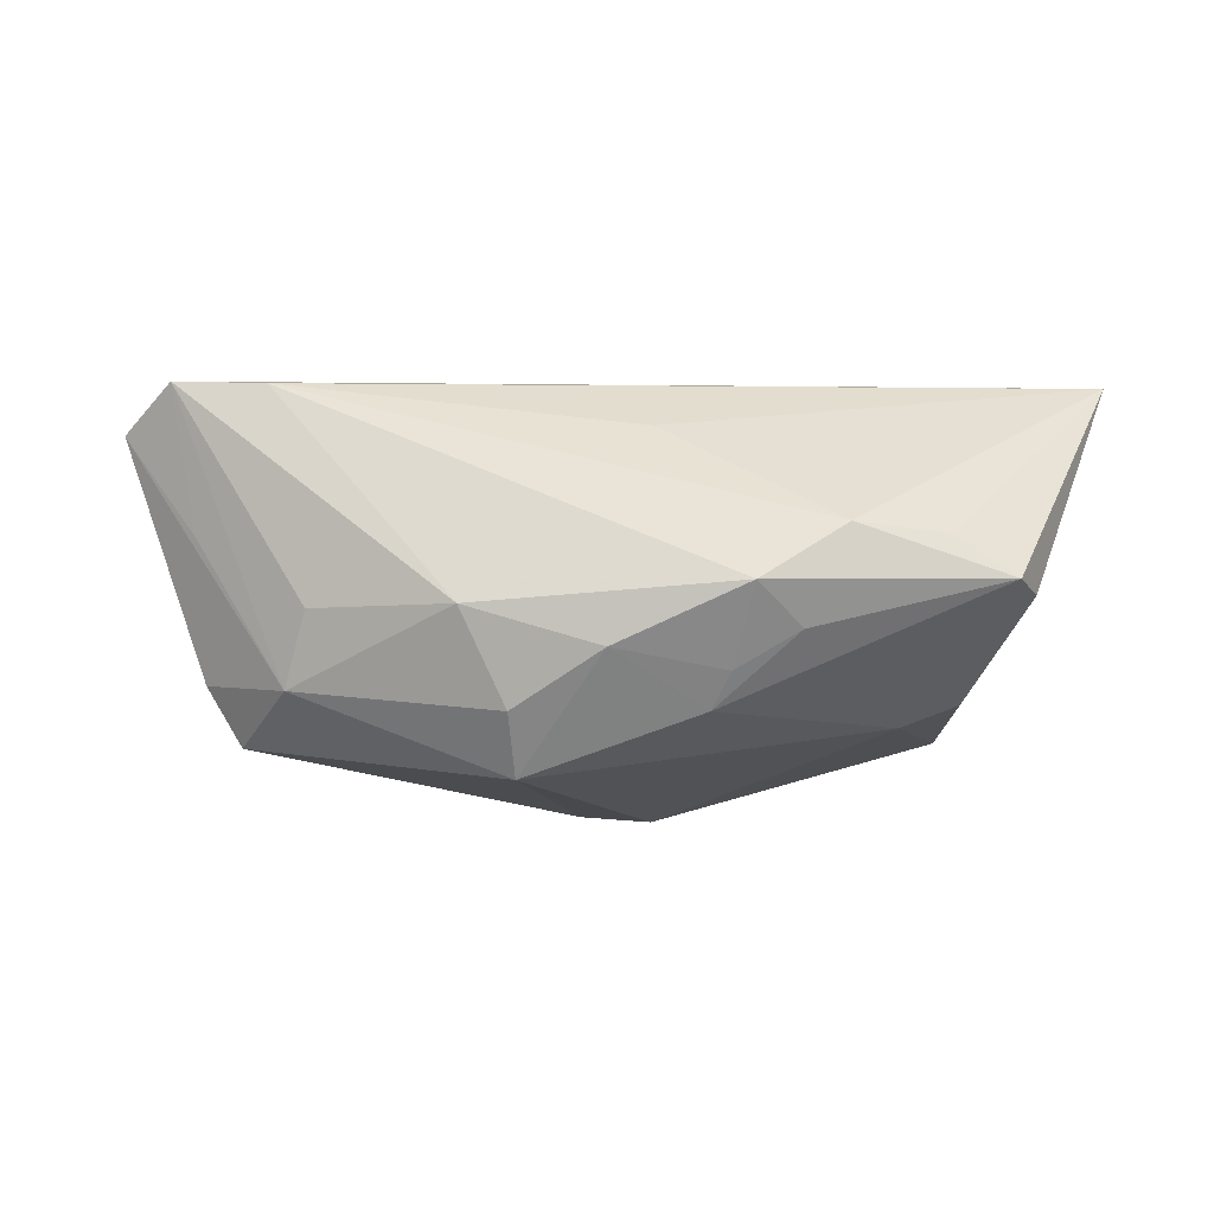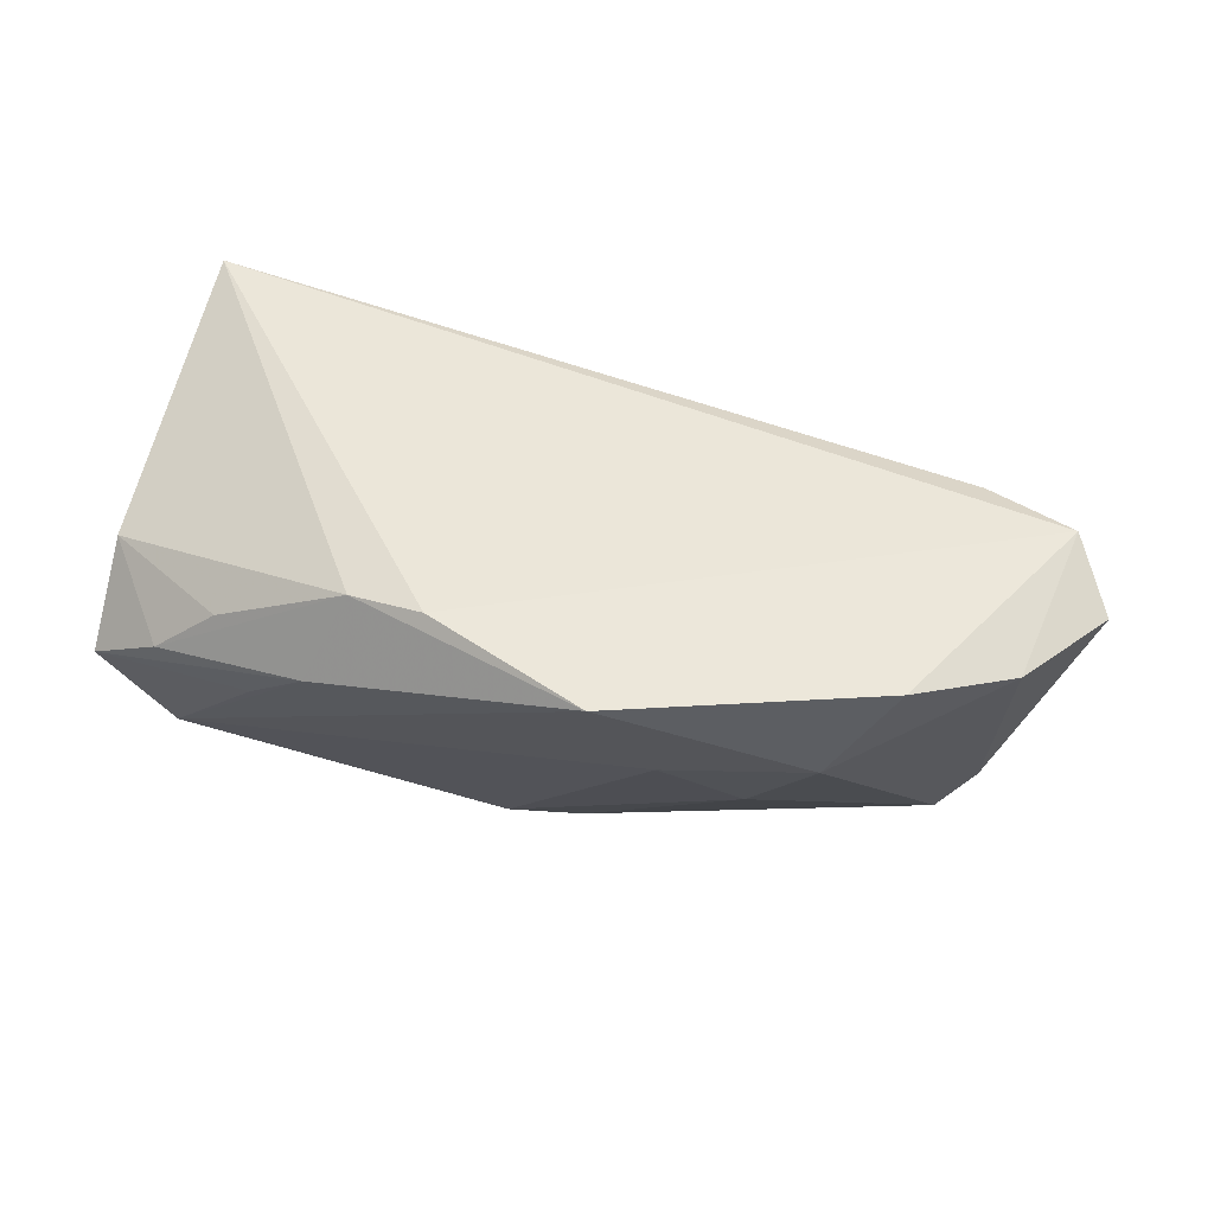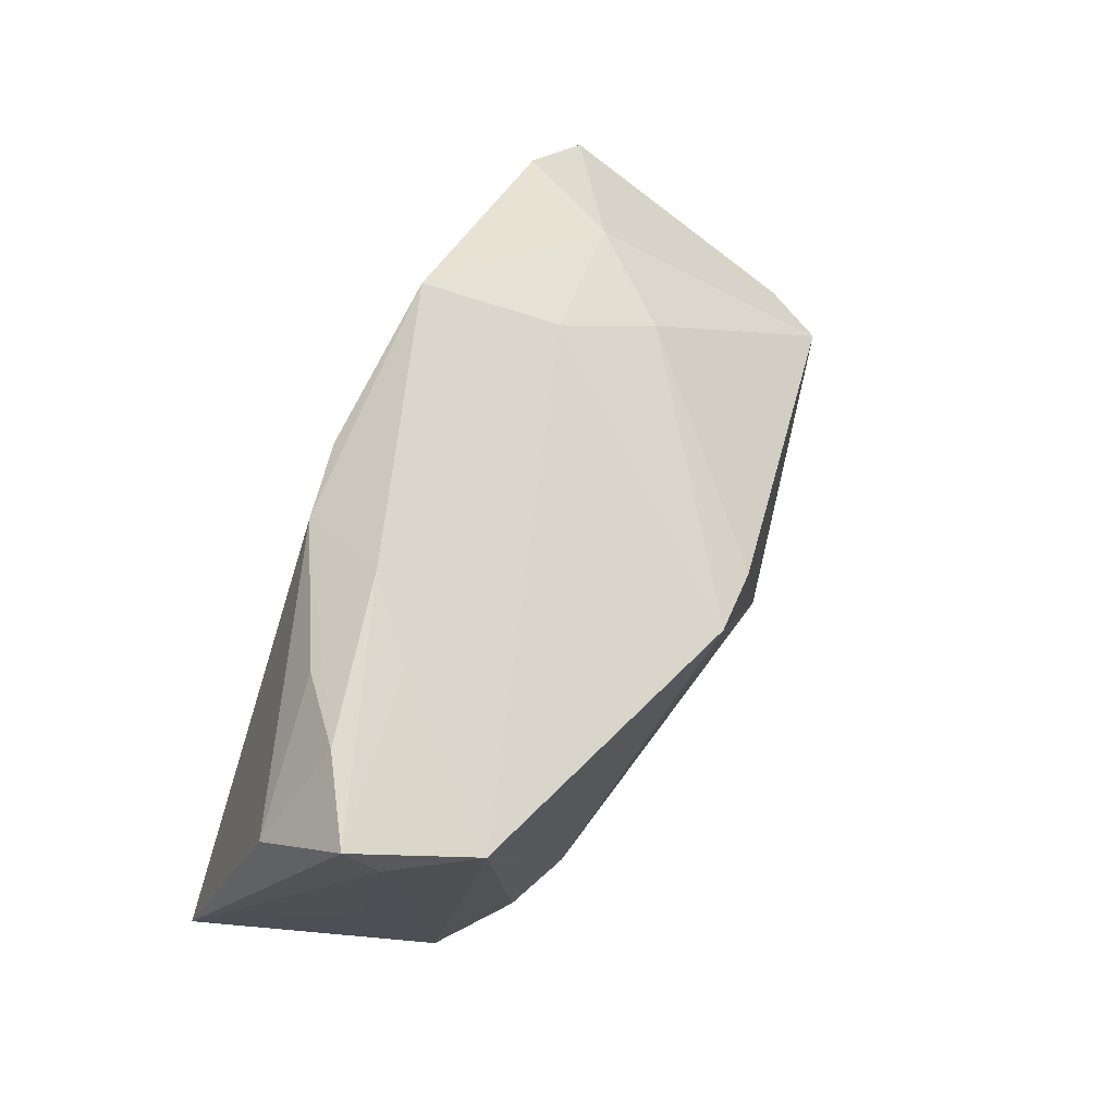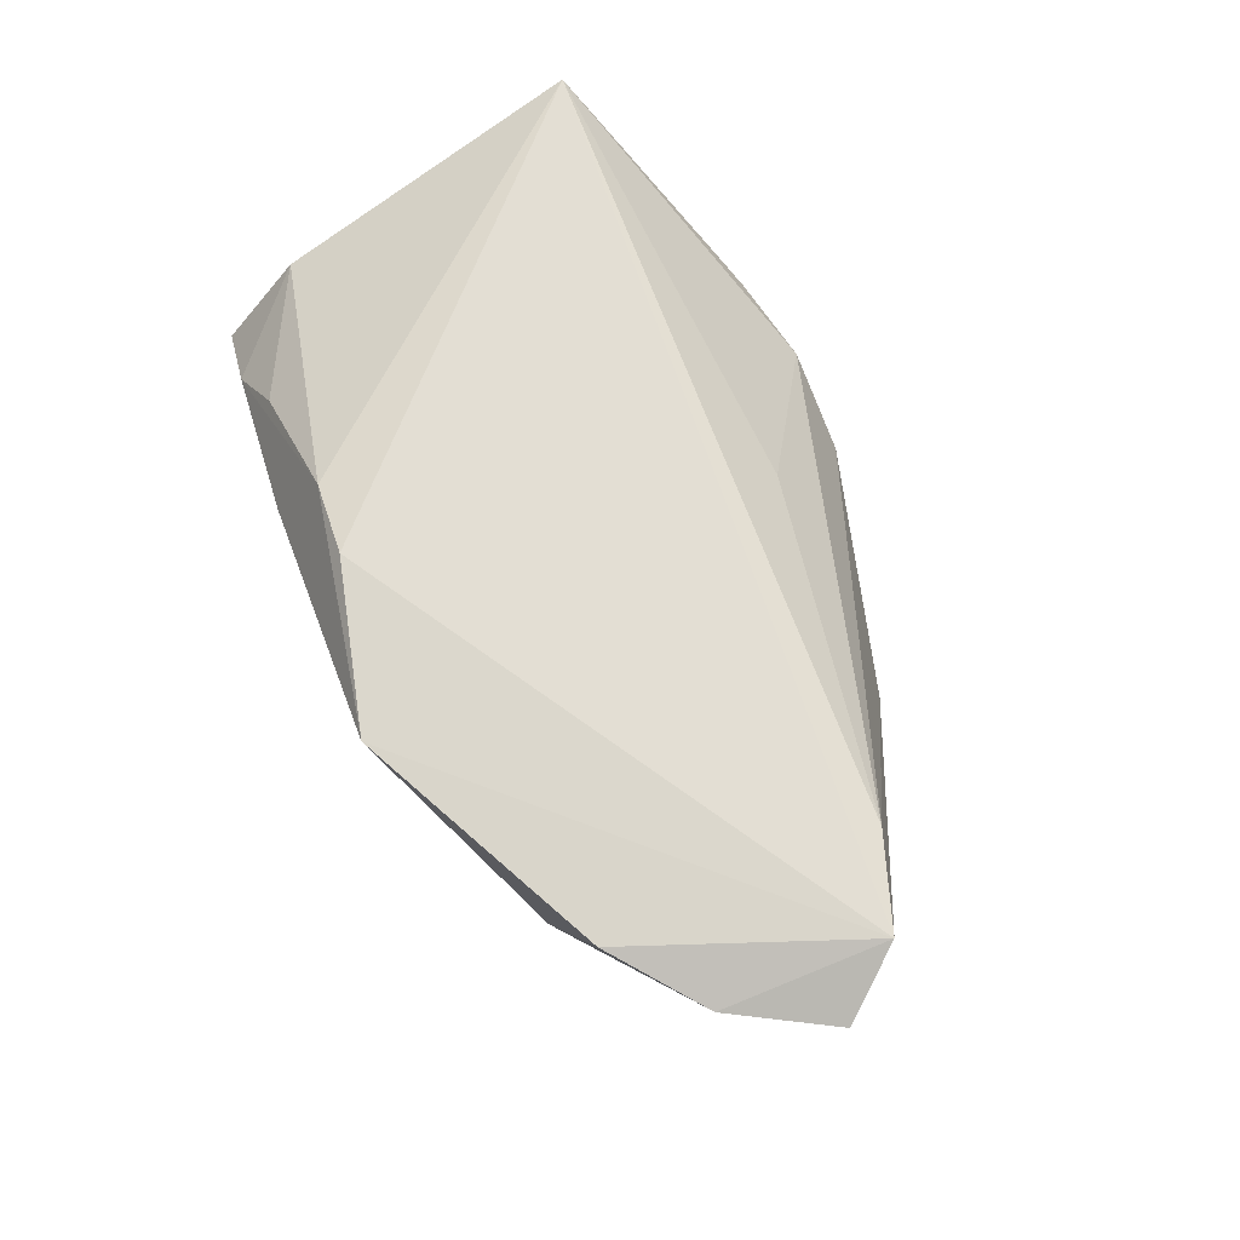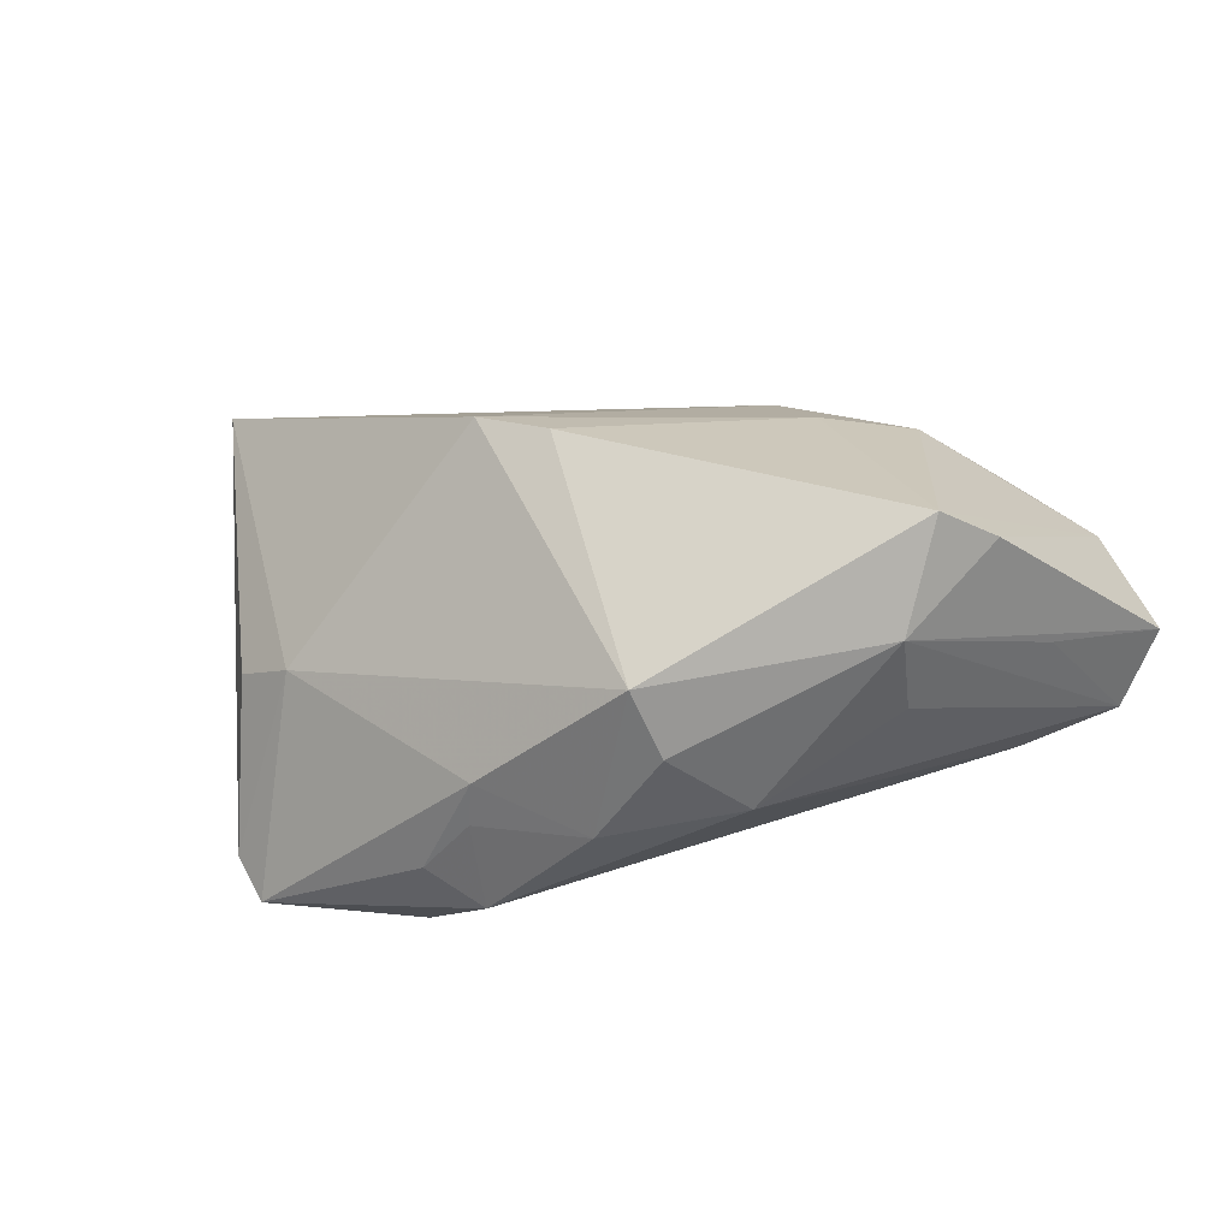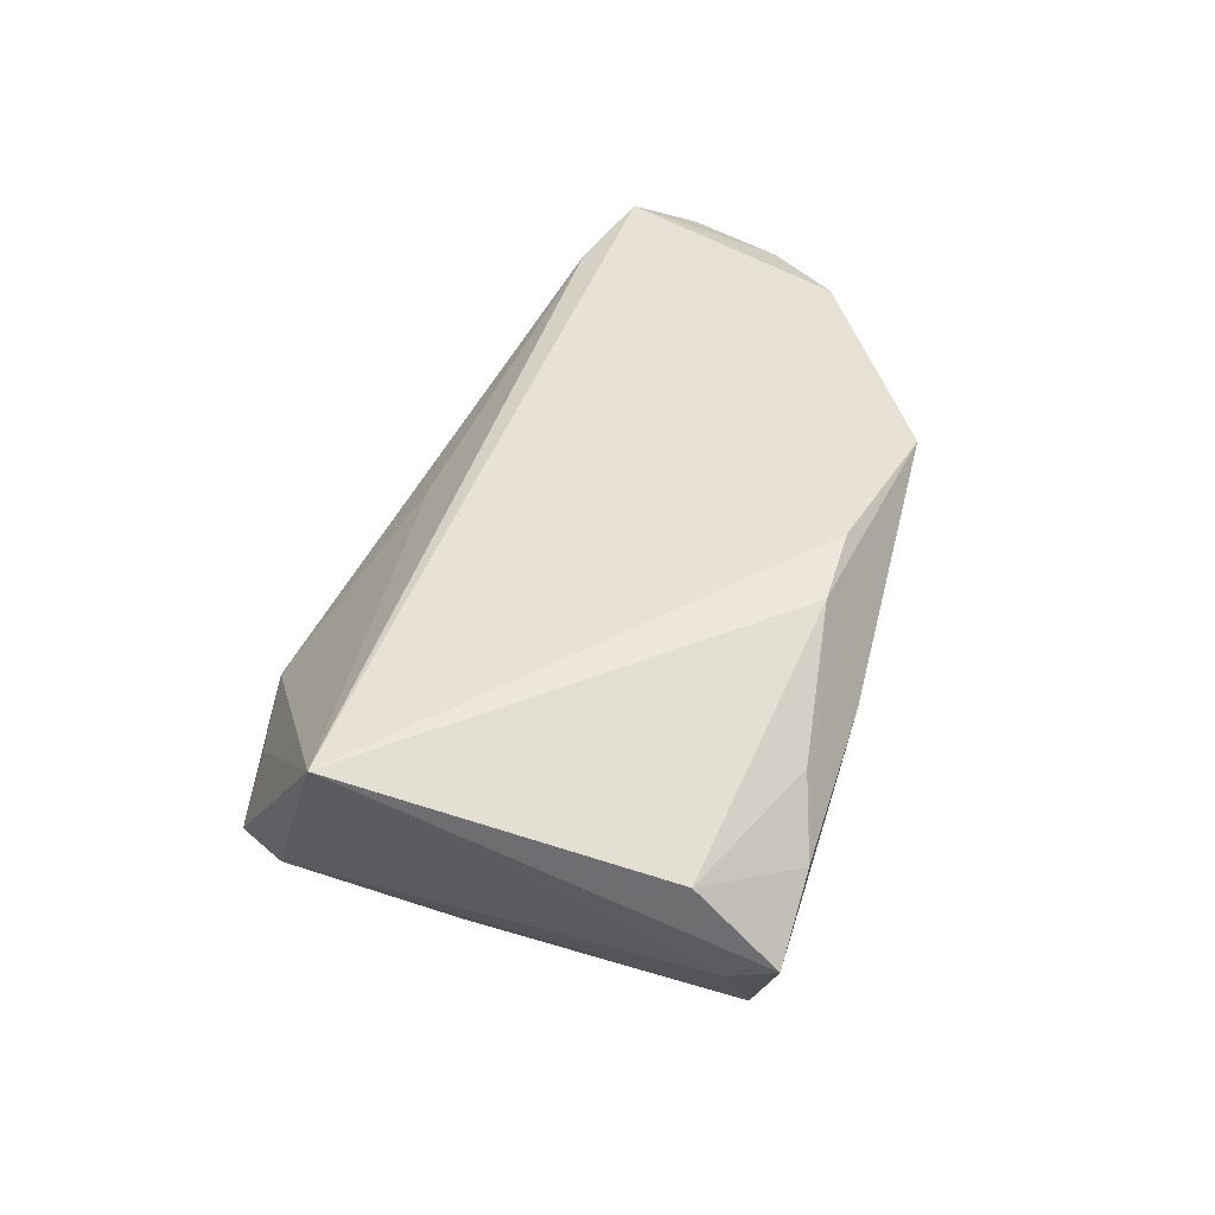
<metadata>
{"format":"obj","ext":"obj","renderer":"f3d","projection":"perspective","resolution":1024,"background":"white","views":[{"elev":-12.2,"azim":-3.8,"up":"+Z"},{"elev":46.9,"azim":-156.7,"up":"+Z"},{"elev":67.4,"azim":114.0,"up":"+Y"},{"elev":67.3,"azim":-110.6,"up":"+Z"},{"elev":-20.1,"azim":-157.2,"up":"+Y"},{"elev":40.7,"azim":104.9,"up":"+Z"}]}
</metadata>
<code>
v -0.01019 -0.01584 -0.02124
v 0.03742 -0.004933 -0.01125
v -0.05221 -0.002913 0.01743
v 0.03136 0.02749 0.01252
v -0.001717 -0.02612 -0.009589
v -0.03753 0.01631 0.0198
v 0.0175 -0.02664 -0.007661
v 0.03816 0.02938 0.006724
v -0.03161 -0.01509 -0.00385
v 0.039 -0.02702 -0.002424
v 0.04557 -0.003684 0.002918
v 0.04072 0.02496 -0.01073
v -0.03076 0.01899 0.00798
v 0.01627 0.02598 0.02034
v 0.03044 -0.006288 -0.01405
v -0.002147 0.01172 -0.02153
v -0.03631 -0.0125 0.02069
v 0.02761 0.0288 0.003894
v -0.04677 -0.00916 0.02173
v 0.01067 -0.024 -0.01141
v -0.04381 -0.007091 0.005374
v 0.04678 0.02868 0.00147
v -0.01553 0.02393 0.006626
v -0.04267 -0.001428 -0.009505
v 0.007735 0.0263 0.02173
v 0.04731 0.02034 0.01104
v 0.03238 -0.02701 0.002019
v -0.02284 0.01767 -0.001643
v 0.01237 -0.03038 -0.003631
v -0.011 0.03038 0.02032
v 0.005908 0.01431 -0.02173
v -0.0163 -0.02365 -0.004958
v 0.04172 -0.02202 -0.003
v -0.01118 -0.02101 -0.01517
v -0.03872 -0.0006914 -0.01606
v 0.04582 0.02351 -0.001766
v -0.04658 0.008191 0.01786
v 0.05221 -0.01307 0.02173
v 0.02193 -0.0291 0.002646
v 0.003466 -0.01848 0.01509
v -0.03373 -0.01116 -0.01167
v 0.01991 0.03038 0.01061
v 0.00886 -0.02093 -0.01494
f 35 16 1
f 41 35 1
f 16 35 28
f 36 12 22
f 22 38 36
f 38 11 36
f 42 12 30
f 30 14 42
f 5 29 32
f 5 20 29
f 39 29 10
f 26 38 22
f 26 14 38
f 38 14 25
f 25 14 30
f 24 41 3
f 35 41 24
f 3 37 24
f 24 37 35
f 30 12 23
f 12 36 33
f 33 36 11
f 10 15 33
f 33 38 10
f 33 11 38
f 22 12 18
f 18 42 22
f 12 42 18
f 43 15 10
f 1 15 43
f 43 5 1
f 20 5 43
f 10 29 7
f 29 20 7
f 7 43 10
f 20 43 7
f 1 5 34
f 34 5 32
f 34 41 1
f 32 41 34
f 10 38 27
f 27 39 10
f 38 39 27
f 3 41 21
f 9 41 32
f 29 39 17
f 32 29 17
f 14 26 4
f 13 6 30
f 30 23 13
f 13 23 28
f 13 28 35
f 35 37 13
f 37 6 13
f 31 23 12
f 12 15 31
f 16 28 31
f 28 23 31
f 1 16 31
f 31 15 1
f 2 15 12
f 12 33 2
f 2 33 15
f 32 17 19
f 19 9 32
f 3 21 19
f 19 37 3
f 19 6 37
f 19 21 41
f 41 9 19
f 19 25 30
f 30 6 19
f 38 25 19
f 19 17 38
f 40 39 38
f 38 17 40
f 40 17 39
f 8 42 14
f 14 4 8
f 22 42 8
f 8 26 22
f 8 4 26

</code>
